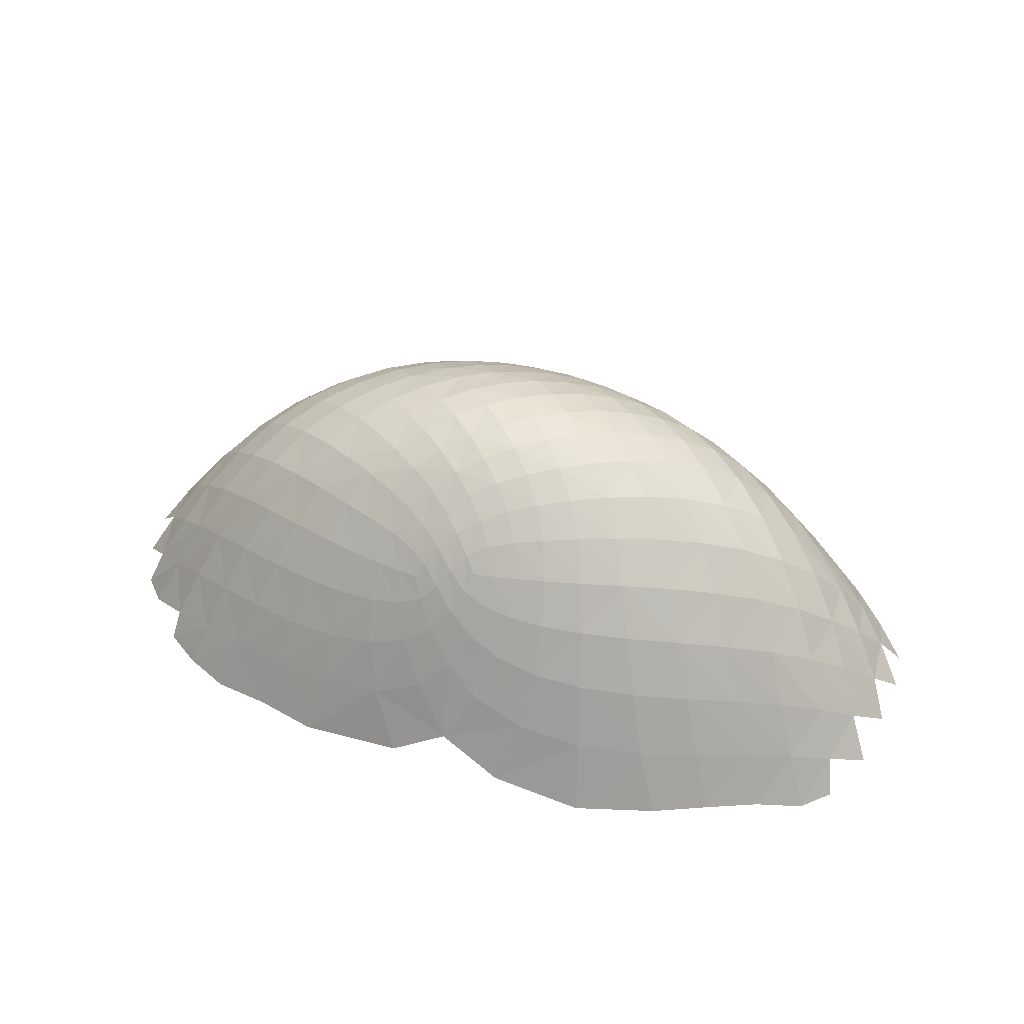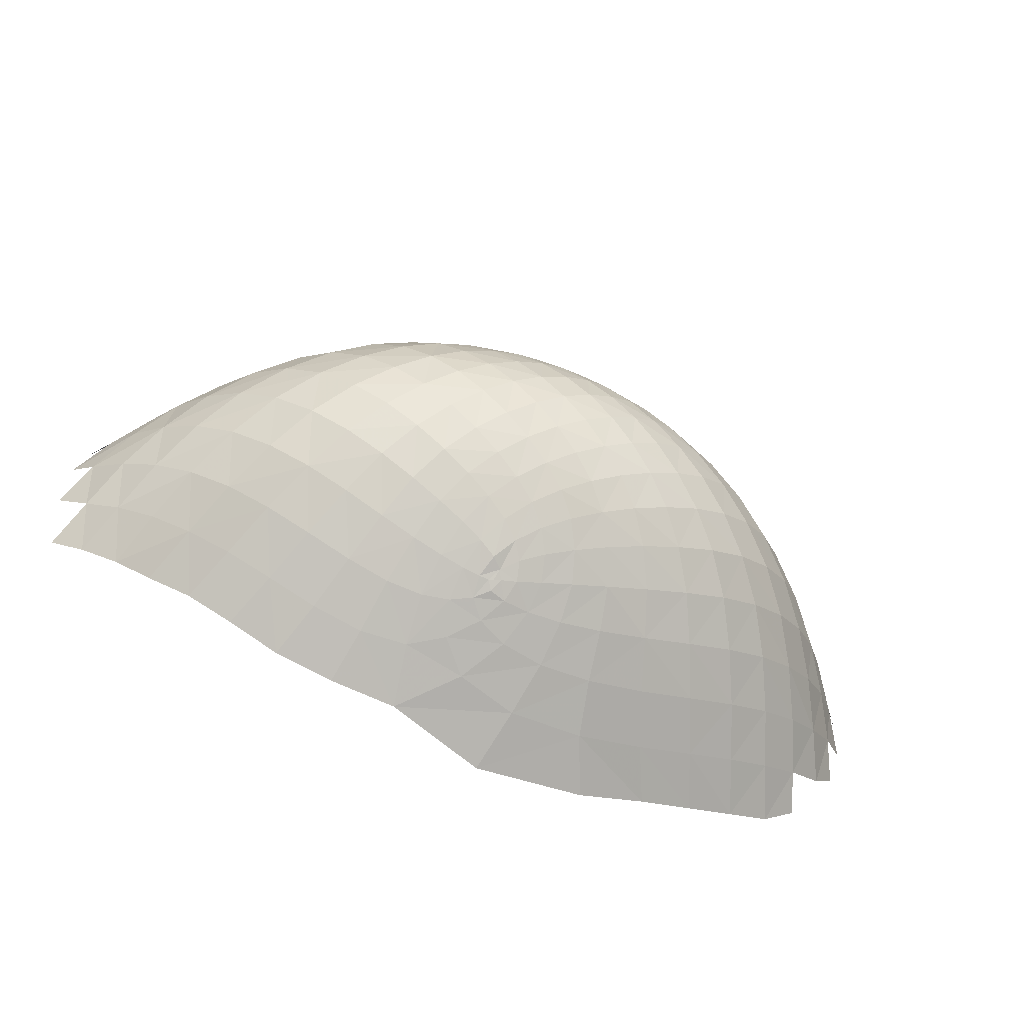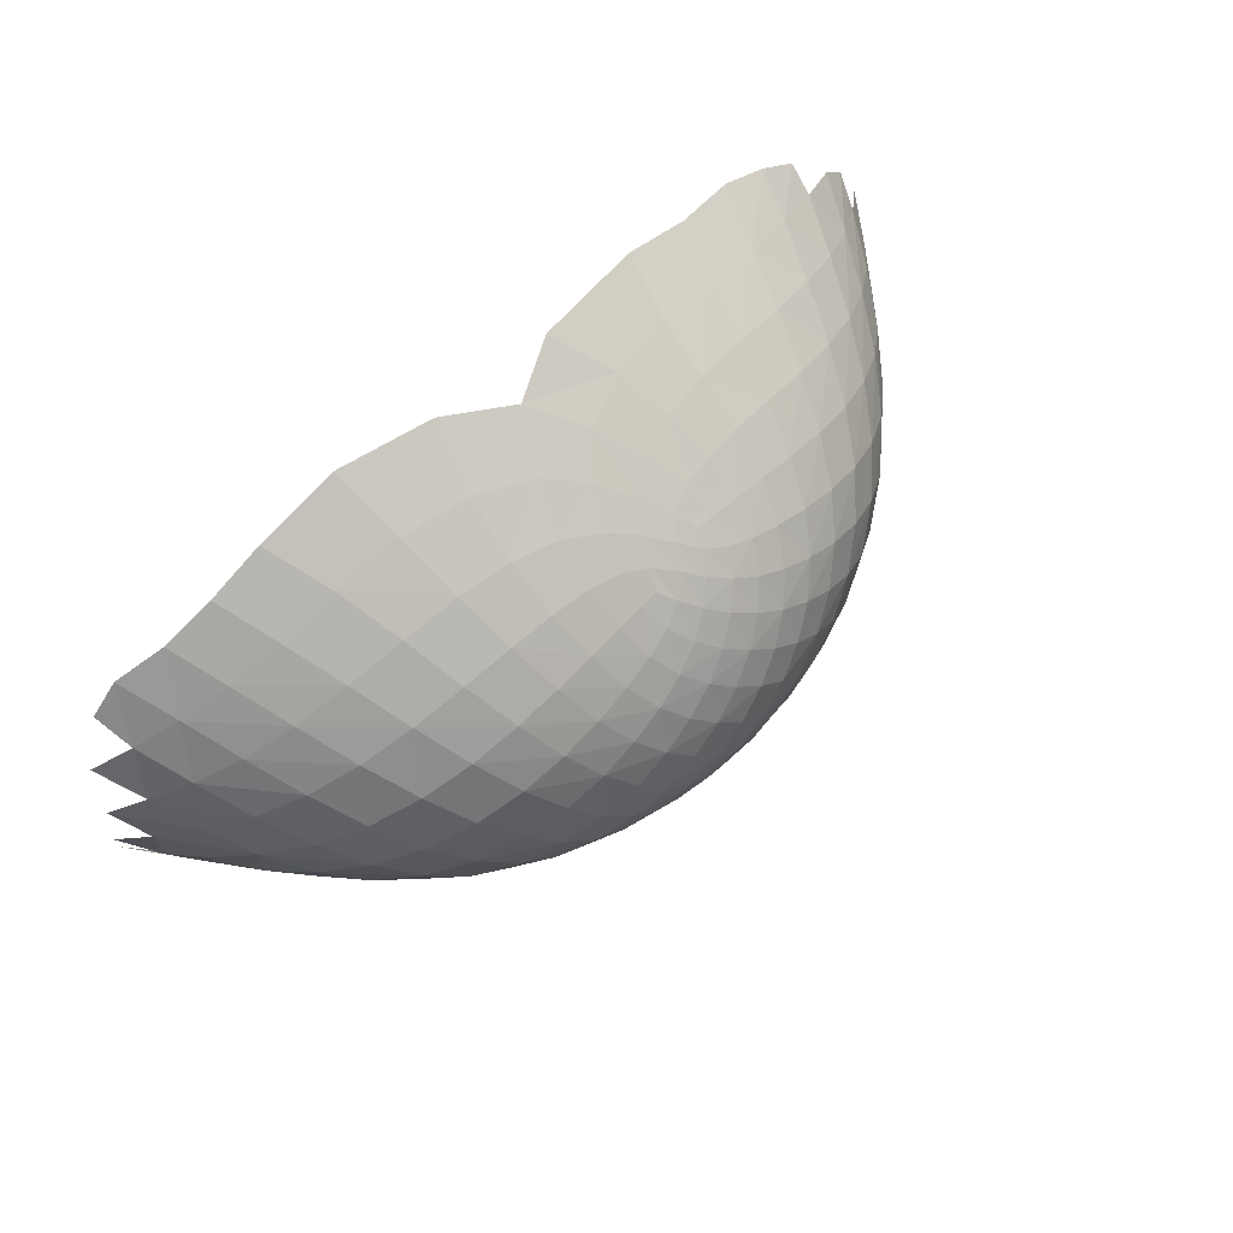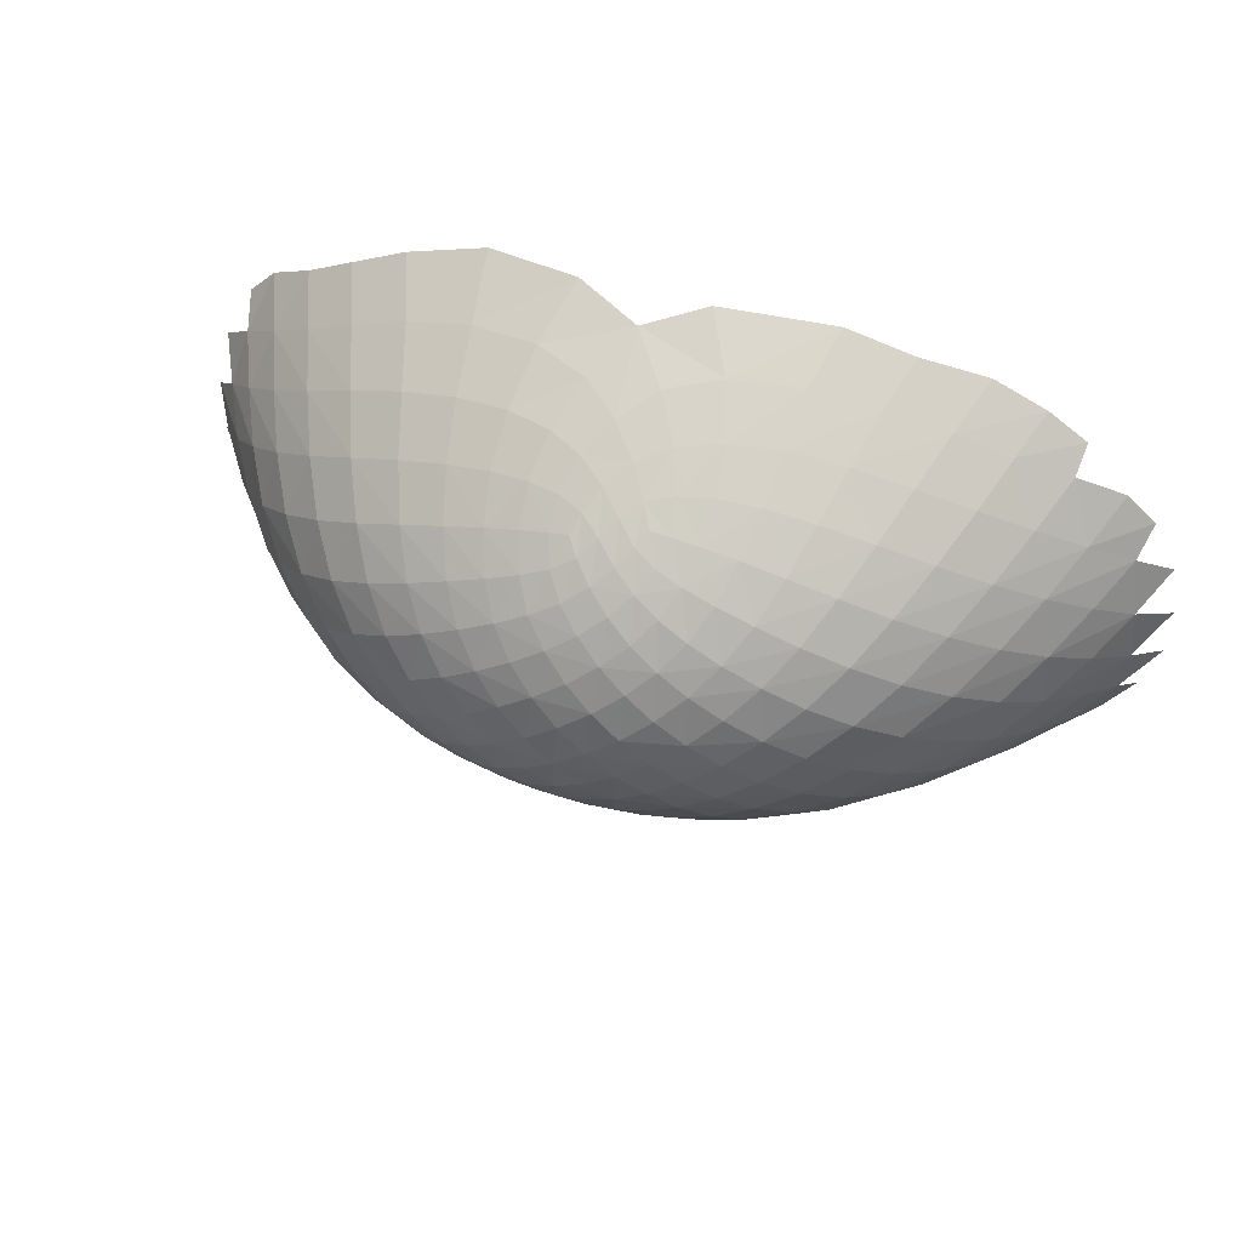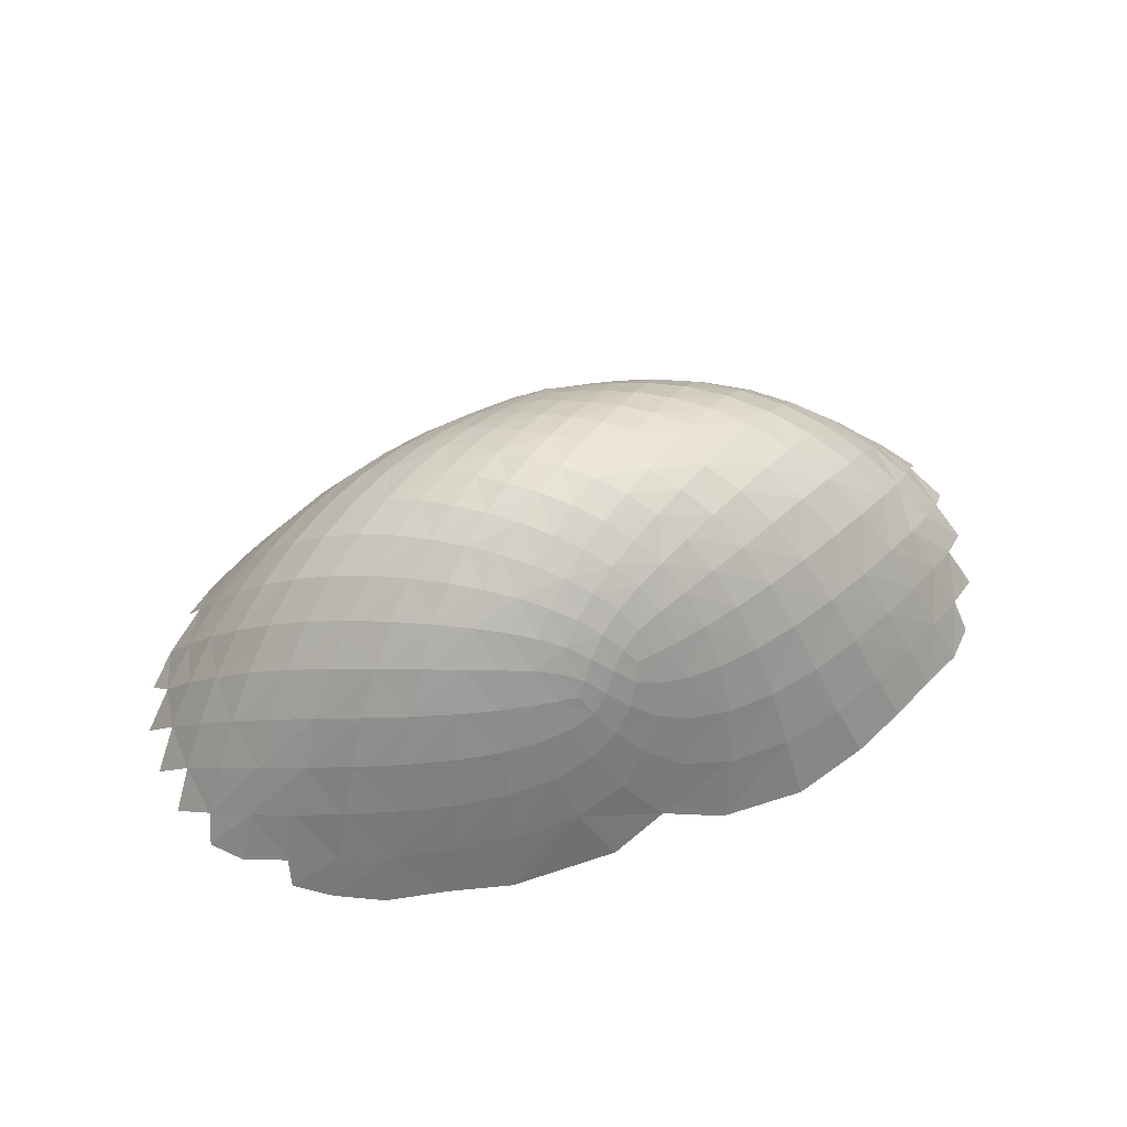
<metadata>
{"format":"obj","ext":"obj","renderer":"f3d","projection":"perspective","resolution":1024,"background":"white","views":[{"elev":45.1,"azim":-159.2,"up":"+Z"},{"elev":-56.3,"azim":-20.4,"up":"+Y"},{"elev":62.0,"azim":-42.0,"up":"+Y"},{"elev":46.8,"azim":19.9,"up":"+Y"},{"elev":59.8,"azim":161.3,"up":"+Z"}]}
</metadata>
<code>
o C:\Users\david\Google_Drive\PS_structures\source\samples/dome_obl_opt_final_opt.obj
v 0.2433 -0.2832 6.386
v 0.7448 0.1004 6.367
v 1.23 0.4842 6.261
v 1.682 0.0955 6.21
v 0.7908 0.8616 6.228
v 1.622 1.578 5.773
v 1.232 1.216 6.034
v 0.8059 1.547 5.922
v 2.103 1.274 5.812
v 1.686 0.8722 6.076
v 2.166 0.5079 6.039
v 2.471 1.7 5.452
v 2.671 0.1202 5.913
v 3.189 0.5699 5.647
v 3.78 0.1675 5.405
v 3.055 1.397 5.401
v 2.627 0.9405 5.776
v 1.078 2.421 5.22
v 1.183 1.864 5.67
v 1.695 2.535 4.959
v 1.484 2.19 5.354
v 1.946 1.958 5.431
v 1.278 2.689 4.889
v -0.1898 0.1325 6.397
v 0.312 0.5025 6.353
v -0.107 0.901 6.251
v 0.371 1.228 6.118
v -0.6138 0.557 6.314
v -0.8475 1.714 5.789
v -1.017 0.994 6.136
v -0.4991 1.301 6.066
v -0.3598 1.948 5.675
v -0.01842 1.587 5.935
v 0.414 1.868 5.747
v 0.07018 2.18 5.511
v -0.6207 2.33 5.318
v -0.1931 2.489 5.206
v 0.7851 2.149 5.507
v 0.4345 2.426 5.291
v 0.1549 2.668 5.041
v 0.7165 2.664 5.025
v 0.3887 2.889 4.778
v 0.9123 2.87 4.751
v -1.388 1.452 5.852
v -1.126 2.155 5.396
v -1.703 1.94 5.44
v -0.3566 2.808 4.827
v -0.6991 -0.2508 6.35
v -1.137 0.1873 6.293
v -1.206 -0.6458 6.207
v -1.706 -1.052 5.969
v -2.213 -0.6224 5.956
v -1.671 -0.2069 6.177
v -2.138 0.2718 6.038
v -1.565 0.6522 6.133
v -2.733 -0.1408 5.83
v -1.974 1.145 5.854
v -2.6 0.7856 5.766
v -2.345 1.667 5.432
v -3.253 0.3817 5.56
v -2.189 -1.479 5.623
v -2.753 -1.06 5.617
v -2.644 -1.925 5.147
v -0.2588 -0.664 6.313
v 0.1716 -1.047 6.194
v -0.3126 -1.403 6.017
v -0.7501 -1.043 6.148
v 0.09294 -1.736 5.83
v 0.001967 -2.34 5.358
v -0.3538 -2.059 5.578
v -0.742 -2.39 5.247
v -0.3794 -2.625 5.056
v -0.7664 -1.76 5.76
v -1.221 -1.429 5.896
v -0.6692 -2.91 4.684
v -1.658 -1.833 5.546
v -1.172 -2.131 5.414
v -1.513 -2.522 4.959
v -2.048 -2.26 5.074
v -1.051 -2.732 4.825
v 0.2763 -2.612 5.089
v -0.1071 -2.844 4.839
v -0.2173 -3.156 4.39
v 0.05946 -3.037 4.591
v -0.3866 -3.077 4.551
v -0.3582 -3.283 4.208
v -0.1529 -3.258 4.255
v 0.1186 -3.239 4.306
v 1.088 -1.065 6.114
v 0.6733 -0.6814 6.288
v 0.5781 -1.408 6.01
v 1.182 -0.3018 6.293
v 1.614 -0.6999 6.136
v 2.039 -1.102 5.902
v 1.48 -1.447 5.873
v 1.264 -2.125 5.451
v 0.948 -1.761 5.767
v 0.4513 -2.055 5.593
v 1.837 -1.843 5.55
v 0.74 -2.376 5.293
v 0.9474 -2.709 4.918
v 0.4556 -2.882 4.763
v 1.517 -2.507 5.044
v 2.153 -2.26 5.123
v 2.144 -0.3039 6.072
v 2.615 -0.7148 5.845
v 3.089 -1.142 5.511
v 2.45 -1.519 5.575
v 3.199 -0.2891 5.685
v 3.739 -0.7168 5.336
v 4.269 -1.155 4.851
v 3.555 -1.582 5.049
v 2.84 -1.954 5.131
v 4.763 -1.595 4.226
v 3.996 -2.024 4.446
v 3.205 -2.395 4.551
v 2.654 -3.121 3.873
v 3.537 -2.827 3.827
v 2.426 -2.69 4.57
v 1.704 -2.904 4.527
v 1.07 -3.053 4.455
v 0.5373 -3.158 4.375
v 1.807 -3.315 3.878
v 5.198 -2.031 3.474
v 4.395 -2.455 3.703
v 5.585 -2.452 2.634
v 4.77 -2.861 2.859
v 3.876 -3.23 2.992
v 5.938 -2.855 1.745
v 4.336 0.6453 4.988
v 4.138 1.526 4.718
v 4.847 1.129 4.427
v 3.683 1.042 5.253
v 2.78 2.15 4.973
v 3.437 1.871 4.893
v 3.028 2.611 4.365
v 3.772 2.346 4.246
v 4.545 2.004 4.043
v 5.303 1.603 3.734
v 5.711 2.052 2.947
v 4.917 2.456 3.258
v 6.073 2.474 2.105
v 6.41 2.873 1.243
v 5.252 2.874 2.408
v 4.079 2.801 3.483
v 3.243 3.068 3.636
v 2.194 2.365 4.988
v 1.802 2.911 4.467
v 2.362 2.795 4.429
v 1.362 2.982 4.493
v 4.378 -0.2583 5.032
v 4.981 0.2185 4.589
v 4.954 -0.6954 4.52
v 5.588 -0.2223 4.056
v 5.528 0.6974 4.01
v 6.652 0.7112 2.792
v 6.155 0.2493 3.471
v 6.715 -0.2023 2.831
v 5.481 -1.136 3.878
v 6.134 -0.6662 3.408
v 7.223 0.2515 2.176
v 5.938 -1.577 3.128
v 7.024 -1.539 1.88
v 6.607 -1.107 2.674
v 6.334 -2.011 2.307
v 6.679 -2.435 1.458
v 7.203 -0.6411 2.119
v 7.641 -1.036 1.373
v 7.733 -0.2005 1.48
v 6.011 1.165 3.315
v 6.44 1.611 2.541
v 7.094 1.151 2.045
v 7.667 0.6826 1.477
v 6.82 2.036 1.722
v 7.501 1.559 1.261
v 0.8589 3.25 4.203
v 1.28 3.316 4.012
v 1.818 3.312 3.871
v 2.471 3.237 3.754
v 0.5474 3.523 3.78
v 1.036 3.675 3.437
v 1.71 3.733 3.168
v 2.52 3.68 2.971
v 2.772 4.546 1.118
v 1.43 4.181 2.351
v 2.569 4.12 2.089
v 3.44 3.504 2.809
v 4.365 3.223 2.641
v 3.653 3.907 1.93
v 4.649 3.612 1.761
v 5.55 3.256 1.557
v 3.883 4.272 1.075
v 0.09393 3.797 3.286
v 0.5914 4.055 2.754
v -0.03517 4.445 1.978
v 0.9101 4.66 1.438
v -1.139 4.627 1.443
v 0.5869 3.094 4.485
v 0.04962 3.066 4.531
v 0.2281 3.307 4.168
v -0.3607 3.144 4.372
v -0.86 3.156 4.274
v -0.2168 3.48 3.852
v -0.5067 4.014 2.823
v -0.7822 3.582 3.596
v -1.399 4.097 2.476
v -1.506 3.588 3.412
v -2.362 3.47 3.288
v -0.7894 2.736 4.85
v -1.331 2.62 4.873
v -1.47 3.098 4.213
v -2.184 2.96 4.161
v -1.964 2.448 4.879
v -2.677 2.202 4.844
v -3.831 2.388 3.958
v -2.987 2.725 4.089
v -4.649 1.975 3.736
v -4.206 2.854 3.057
v -5.049 2.424 2.857
v -3.288 3.22 3.185
v -5.425 2.822 1.939
v -3.624 3.673 2.177
v -2.516 3.984 2.268
v -2.693 4.516 1.123
v -4.05 4.078 1.129
v -4.968 3.641 1.135
v -5.791 3.184 1.041
v -4.584 3.266 2.094
v -5.4 1.521 3.408
v -6.073 1.054 2.971
v -6.465 1.511 2.187
v -5.801 1.969 2.567
v -6.841 1.914 1.363
v -6.173 2.373 1.684
v -7.543 0.5521 1.275
v -7.038 1.06 1.739
v -3.443 1.873 4.732
v -3.036 1.328 5.337
v -4.217 1.472 4.508
v -3.752 0.9298 5.124
v -3.911 -0.05419 5.215
v -4.537 -0.5075 4.72
v -4.457 0.4915 4.77
v -5.114 0.02998 4.273
v -4.954 1.026 4.157
v -5.084 -0.9706 4.071
v -5.628 0.5565 3.678
v -6.213 0.06464 3.08
v -7.205 0.07097 1.802
v -6.709 -0.4372 2.406
v -6.667 0.5689 2.432
v -5.681 -0.4514 3.641
v -3.334 -0.5795 5.492
v -3.915 -1.032 5.004
v -3.275 -1.512 5.136
v -3.745 -1.961 4.491
v -4.433 -1.482 4.355
v -3.046 -2.374 4.508
v -4.191 -2.376 3.714
v -3.443 -2.794 3.738
v -2.685 -3.133 3.693
v -3.827 -3.171 2.877
v -5.315 -2.307 2.711
v -4.601 -2.752 2.849
v -4.9 -1.908 3.579
v -5.723 -2.691 1.796
v -5.56 -1.42 3.308
v -6.162 -0.9312 2.913
v -6.57 -1.389 2.123
v -5.967 -1.849 2.471
v -7.115 -0.9443 1.691
v -7.603 -0.4257 1.223
v -6.334 -2.266 1.613
v -6.951 -1.802 1.317
v -2.998 -3.533 2.833
v -3.357 -3.903 1.936
v -4.232 -3.509 1.998
v -5.009 -3.092 1.97
v -2.37 -2.703 4.449
v -1.759 -2.939 4.365
v -1.97 -3.364 3.643
v -0.8268 -3.201 4.241
v -1.241 -3.097 4.291
v -0.886 -3.5 3.735
v -1.361 -3.477 3.654
v -0.5147 -3.457 3.889
v -2.142 -3.791 2.8
v -1.344 -3.897 2.876
v -2.351 -4.198 1.923
v -1.22 -4.394 1.913
v -0.7416 -3.803 3.187
v -0.526 -3.262 4.218
v -0.2658 -3.386 4.076
v -0.2721 -3.625 3.594
v 0.4683 -3.444 3.913
v 0.01001 -3.428 3.981
v 1.07 -3.415 3.882
v 1.892 -3.732 3.1
v 0.9673 -3.8 3.185
v 0.2309 -3.751 3.35
v 2.053 -4.143 2.214
v 2.415 -4.532 1.271
v -0.289 -4.073 2.683
v 0.4751 -4.688 1.35
v 0.7553 -4.22 2.344
v 2.901 -3.533 3.056
v 3.217 -3.908 2.167
v 4.223 -3.6 2.095
v 4.563 -3.956 1.185
v 3.602 -4.244 1.275
v 5.122 -3.245 1.959
v 5.462 -3.617 1.044
v -0.04628 2.853 4.81
v -0.2763 -3.273 4.234
v 1.044 3.026 4.509
v 6.297 -3.232 0.8473
v -7.498 -1.361 0.9538
v -7.426 1.438 1.003
v -7.013 2.276 0.7908
v -6.555 2.746 0.7907
v 4.965 3.99 0.8375
v 5.814 3.592 0.789
v 6.459 3.172 0.789
v 7.174 2.445 0.8922
v 7.646 1.941 0.7895
v 8.055 1.112 0.7898
v 8.193 0.2729 0.8438
v 8.183 -0.6201 0.7916
v 7.902 -1.469 0.793
v 7.414 -1.958 1.054
v 6.922 -2.769 0.796
f 1 64 65 90
f 92 2 1 90
f 1 2 25 24
f 48 64 1 24
f 2 92 4 3
f 2 3 5 25
f 3 4 11 10
f 3 10 7 5
f 4 92 93 105
f 13 11 4 105
f 5 7 8 27
f 26 25 5 27
f 10 9 6 7
f 12 22 6 9
f 6 22 21 19
f 6 19 8 7
f 8 19 38 34
f 8 34 33 27
f 9 10 11 17
f 16 12 9 17
f 14 17 11 13
f 12 16 135 134
f 147 22 12 134
f 13 105 106 109
f 15 14 13 109
f 14 15 130 133
f 16 17 14 133
f 15 109 110 151
f 15 151 152 130
f 131 135 16 133
f 18 38 19 21
f 18 21 20 23
f 43 41 18 23
f 18 41 39 38
f 22 147 20 21
f 20 147 149 148
f 20 148 150 23
f 315 43 23 150
f 24 25 26 28
f 49 48 24 28
f 26 27 33 31
f 26 31 30 28
f 28 30 55 49
f 29 44 30 31
f 29 31 33 32
f 36 45 29 32
f 29 45 46 44
f 57 55 30 44
f 34 35 32 33
f 37 36 32 35
f 34 38 39 35
f 35 39 40 37
f 47 209 36 37
f 36 209 210 45
f 313 47 37 40
f 39 41 42 40
f 40 42 199 313
f 198 42 41 43
f 200 199 42 198
f 43 315 176 198
f 59 57 44 46
f 45 210 213 46
f 46 213 214 59
f 199 201 47 313
f 202 209 47 201
f 48 50 67 64
f 53 50 48 49
f 54 53 49 55
f 50 51 74 67
f 52 51 50 53
f 76 74 51 61
f 51 52 62 61
f 52 53 54 56
f 52 56 253 62
f 54 55 57 58
f 54 58 60 56
f 241 253 56 60
f 57 59 238 58
f 58 238 240 60
f 237 238 59 214
f 243 241 60 240
f 61 63 79 76
f 61 62 255 63
f 62 253 254 255
f 63 258 279 79
f 63 255 256 258
f 66 65 64 67
f 68 91 65 66
f 65 91 89 90
f 66 73 70 68
f 74 73 66 67
f 68 70 69 98
f 68 98 97 91
f 82 81 69 72
f 100 98 69 81
f 69 70 71 72
f 77 71 70 73
f 75 72 71 80
f 71 77 78 80
f 72 75 85 82
f 73 74 76 77
f 75 282 292 85
f 75 80 283 282
f 78 77 76 79
f 78 280 283 80
f 279 280 78 79
f 84 102 81 82
f 81 102 101 100
f 82 85 83 84
f 83 86 314 87
f 83 87 88 84
f 292 86 83 85
f 122 102 84 88
f 86 293 87 314
f 86 292 286 293
f 296 88 87 293
f 295 122 88 296
f 89 91 97 95
f 89 95 94 93
f 92 90 89 93
f 106 105 93 94
f 94 95 99 108
f 107 106 94 108
f 95 97 96 99
f 96 100 101 103
f 96 103 104 99
f 96 97 98 100
f 99 104 113 108
f 101 102 122 121
f 120 103 101 121
f 103 120 119 104
f 104 119 116 113
f 110 109 106 107
f 107 108 113 112
f 107 112 111 110
f 110 111 153 151
f 111 112 115 114
f 111 114 159 153
f 112 113 116 115
f 114 115 125 124
f 114 124 162 159
f 115 116 118 125
f 117 118 116 119
f 298 306 117 123
f 117 306 128 118
f 117 119 120 123
f 127 125 118 128
f 120 121 297 123
f 121 122 295 297
f 123 297 299 298
f 124 125 127 126
f 165 162 124 126
f 126 127 311 129
f 166 165 126 129
f 308 311 127 128
f 128 306 307 308
f 130 152 155 132
f 130 132 131 133
f 131 132 139 138
f 131 138 137 135
f 132 155 170 139
f 134 135 137 136
f 134 136 149 147
f 145 146 136 137
f 136 146 179 149
f 141 145 137 138
f 138 139 140 141
f 171 140 139 170
f 174 142 140 171
f 140 142 144 141
f 188 145 141 144
f 142 143 191 144
f 190 188 144 191
f 187 146 145 188
f 146 187 183 179
f 148 149 179 178
f 148 178 177 150
f 150 177 176 315
f 154 152 151 153
f 157 155 152 154
f 153 159 160 154
f 154 160 158 157
f 156 170 155 157
f 158 161 156 157
f 156 161 173 172
f 156 172 171 170
f 158 160 164 167
f 169 161 158 167
f 159 162 164 160
f 162 165 163 164
f 167 164 163 168
f 171 172 175 174
f 181 180 176 177
f 200 198 176 180
f 177 178 182 181
f 178 179 183 182
f 180 181 194 193
f 180 193 203 200
f 181 182 185 194
f 186 185 182 183
f 189 186 183 187
f 189 192 184 186
f 185 186 184 196
f 185 196 195 194
f 187 188 190 189
f 195 204 193 194
f 205 203 193 204
f 206 204 195 197
f 197 224 223 206
f 199 200 203 201
f 201 203 205 202
f 202 211 210 209
f 207 211 202 205
f 204 206 207 205
f 208 207 206 223
f 207 208 212 211
f 216 212 208 220
f 222 220 208 223
f 212 213 210 211
f 214 213 212 216
f 214 216 215 237
f 215 217 239 237
f 215 216 220 218
f 215 218 219 217
f 245 239 217 229
f 217 219 232 229
f 222 228 218 220
f 218 228 221 219
f 234 232 219 221
f 226 227 221 228
f 222 223 224 225
f 222 225 226 228
f 229 230 247 245
f 229 232 231 230
f 248 247 230 251
f 230 231 236 251
f 231 232 234 233
f 235 249 251 236
f 237 239 240 238
f 239 245 243 240
f 254 253 241 242
f 241 243 244 242
f 242 246 257 254
f 252 246 242 244
f 243 245 247 244
f 244 247 248 252
f 265 257 246 267
f 268 267 246 252
f 248 250 268 252
f 249 250 248 251
f 271 250 249 272
f 250 271 269 268
f 254 257 256 255
f 256 259 260 258
f 256 257 265 259
f 258 260 261 279
f 262 260 259 264
f 259 265 263 264
f 275 261 260 262
f 287 281 261 275
f 261 281 280 279
f 262 277 276 275
f 262 264 278 277
f 263 266 278 264
f 267 270 263 265
f 273 266 263 270
f 267 268 269 270
f 269 274 273 270
f 289 287 275 276
f 285 283 280 281
f 281 287 288 285
f 282 284 286 292
f 282 283 285 284
f 284 291 294 286
f 284 285 288 291
f 286 294 296 293
f 287 289 290 288
f 288 290 303 291
f 290 304 305 303
f 291 303 300 294
f 294 300 295 296
f 295 300 299 297
f 305 301 298 299
f 298 301 307 306
f 299 300 303 305
f 301 305 304 302
f 301 302 310 307
f 307 310 309 308
f 308 309 312 311
f 129 311 312 316
f 274 269 271 317
f 233 318 236 231
f 320 319 233 234
f 227 320 234 221
f 192 189 190 321
f 322 321 190 191
f 323 322 191 143
f 143 142 174 324
f 174 175 325 324
f 175 172 173 326
f 173 161 169 327
f 169 167 168 328
f 168 163 330 329
f 163 165 166 330
f 316 331 166 129

</code>
